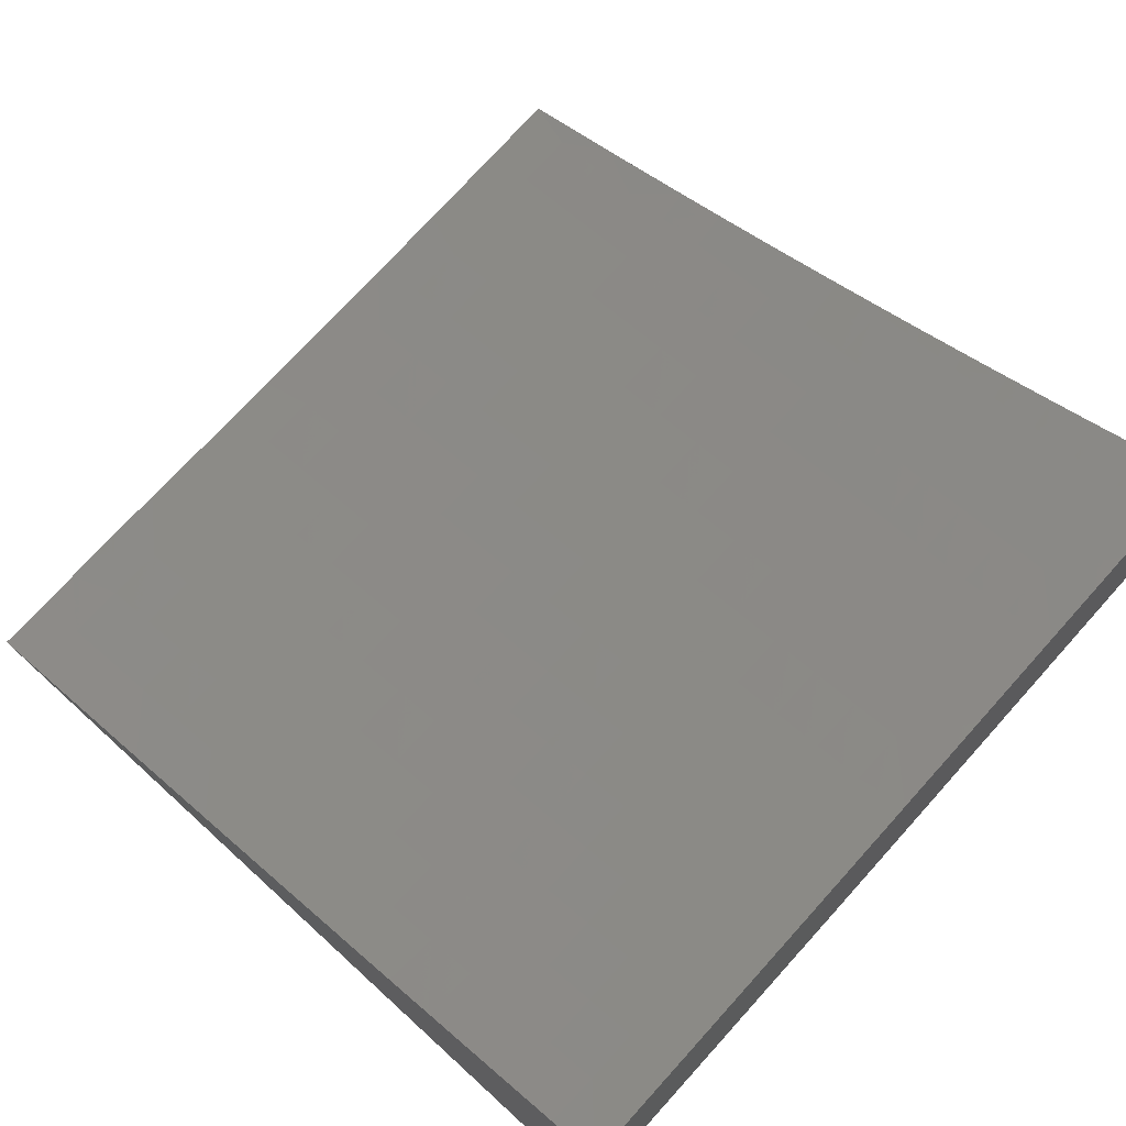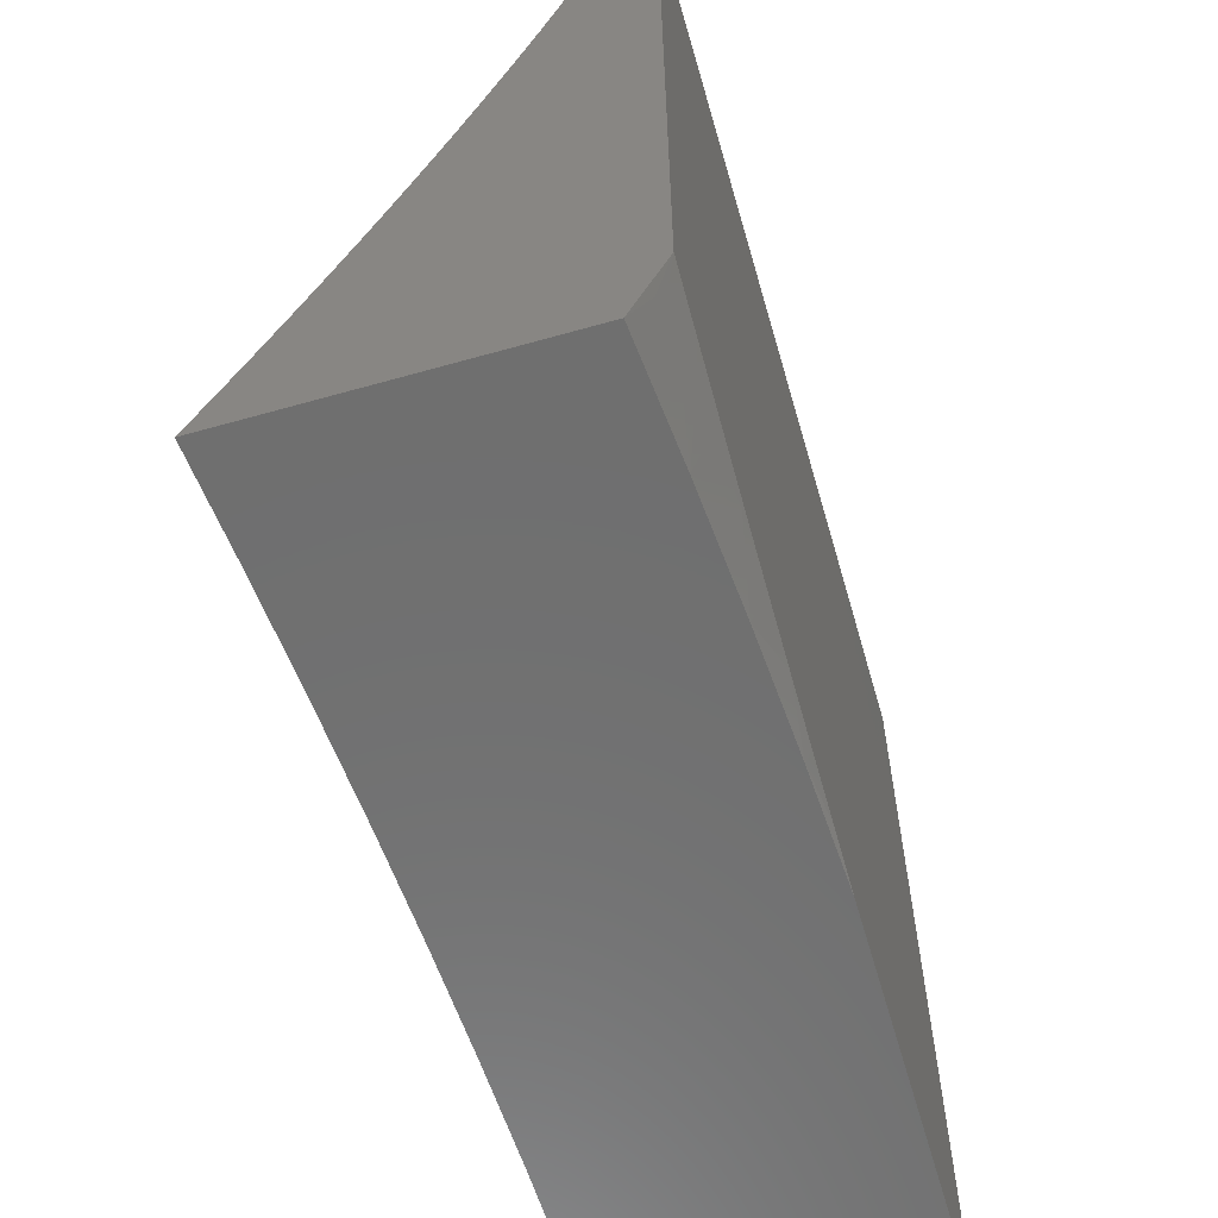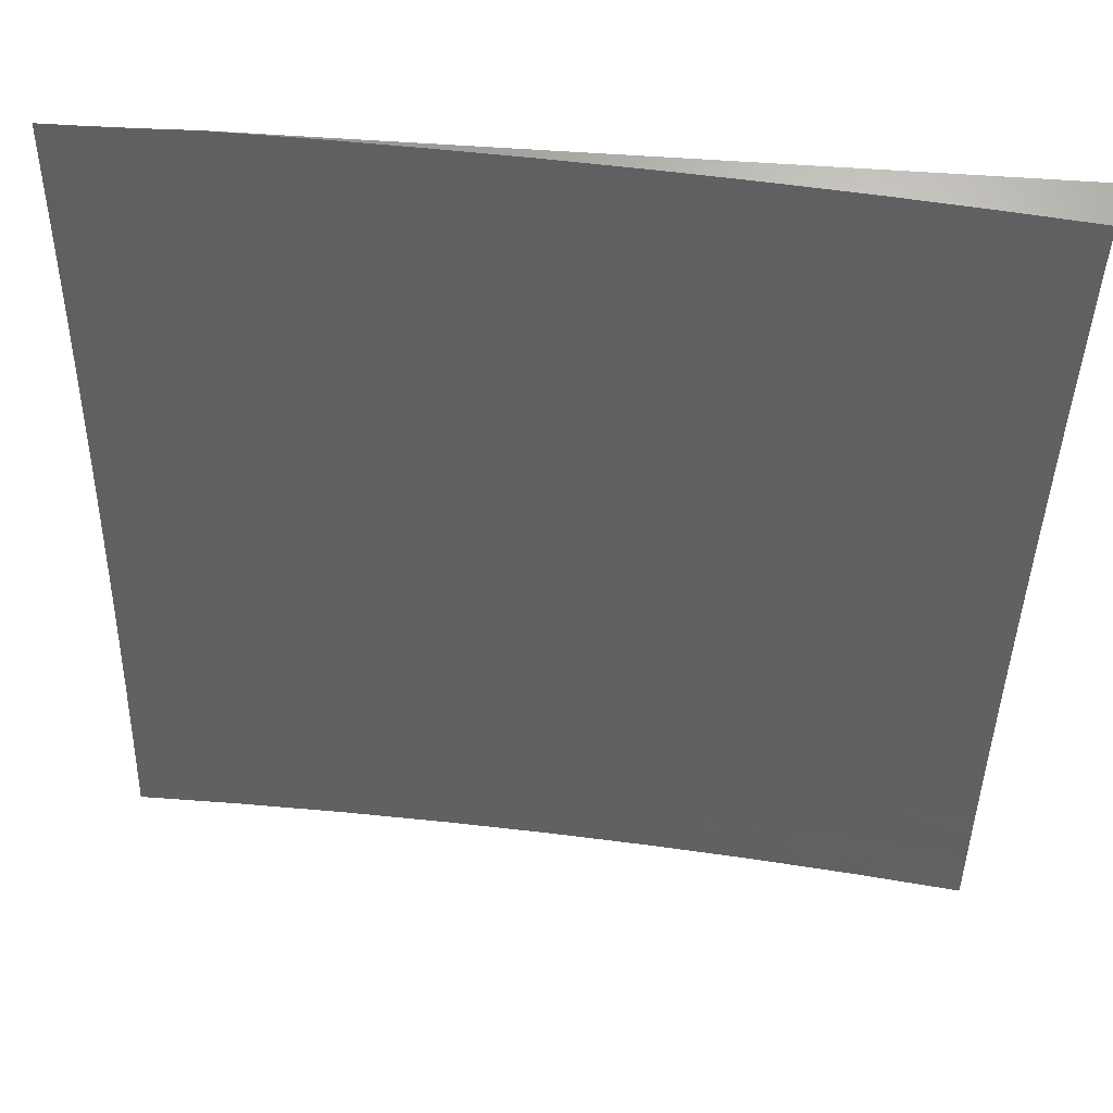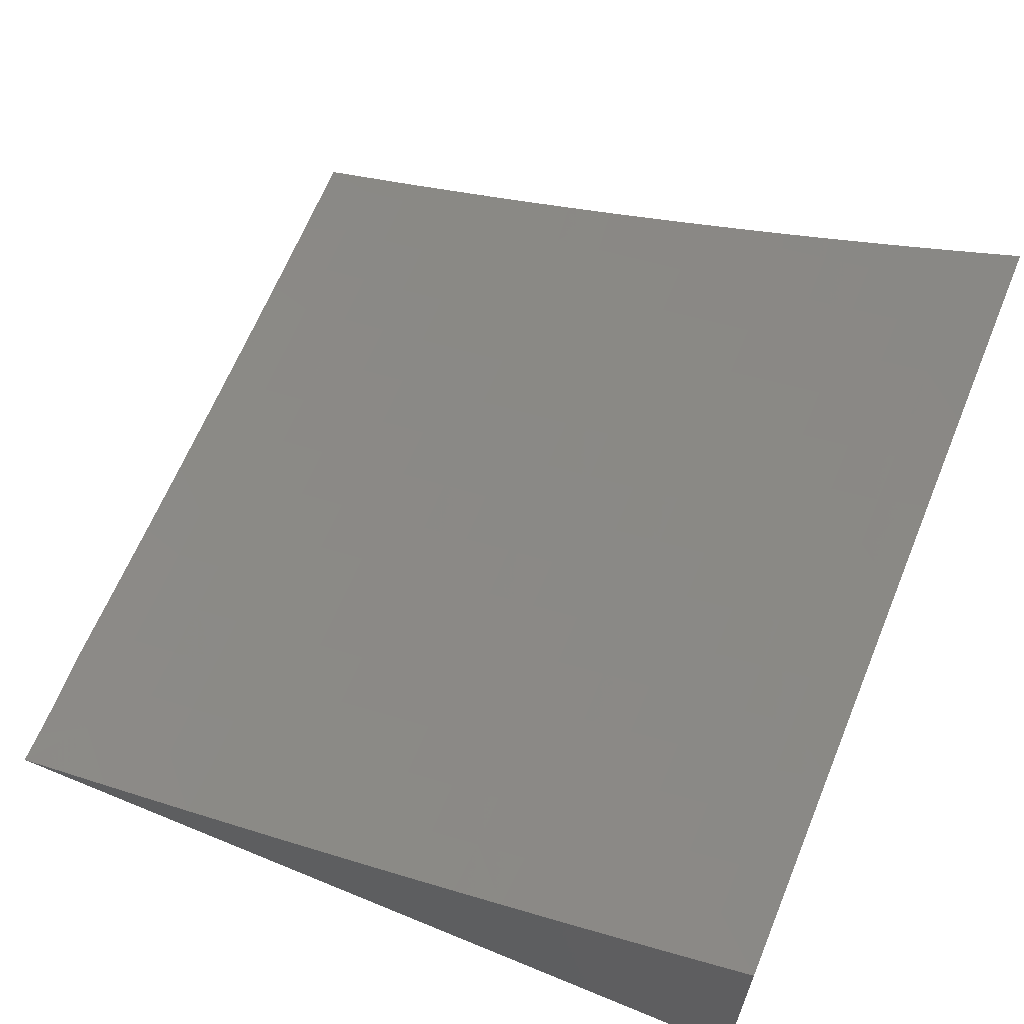
<metadata>
{"format":"stl","ext":"stl","renderer":"f3d","projection":"perspective","resolution":1024,"background":"white","views":[{"elev":70.3,"azim":132.3,"up":"+Y"},{"elev":-60.9,"azim":-73.9,"up":"+Z"},{"elev":67.4,"azim":-176.2,"up":"+Z"},{"elev":62.9,"azim":112.6,"up":"+Y"}]}
</metadata>
<code>
# stl→obj: 285 verts, 566 faces
v 0 -11.69 -3.939
v 0 -11.66 -4
v -0.06132 -11.68 -3.941
v -0.1251 -11.66 -4
v -0.1229 -11.68 -3.941
v -0.1848 -11.68 -3.941
v -0.1864 -11.71 -3.881
v -0.2491 -11.71 -3.881
v -0.2513 -11.73 -3.82
v -0.3147 -11.73 -3.82
v -0.3174 -11.75 -3.76
v -0.3816 -11.75 -3.76
v -0.3847 -11.77 -3.698
v -0.4497 -11.77 -3.698
v -0.4533 -11.79 -3.637
v -0.519 -11.79 -3.637
v -0.523 -11.81 -3.575
v -0.5895 -11.81 -3.575
v -0.5939 -11.83 -3.512
v -0.6611 -11.82 -3.512
v -0.6659 -11.84 -3.449
v -0.7338 -11.84 -3.449
v -0.739 -11.86 -3.386
v -0.8075 -11.85 -3.386
v -0.813 -11.87 -3.323
v -0.8822 -11.87 -3.323
v -0.8881 -11.89 -3.259
v -0.9579 -11.88 -3.259
v -0.9641 -11.9 -3.195
v -1 -11.88 -3.254
v -1 -11.92 -3.127
v -0.2504 -11.66 -4
v -0.247 -11.68 -3.941
v -0.3121 -11.7 -3.881
v -0.3785 -11.72 -3.82
v -0.4461 -11.75 -3.76
v -0.515 -11.76 -3.698
v -0.585 -11.78 -3.637
v -0.6562 -11.8 -3.575
v -0.7284 -11.82 -3.512
v -0.8018 -11.83 -3.449
v -0.8761 -11.85 -3.386
v -0.9515 -11.86 -3.323
v -1 -11.86 -3.317
v -0.3094 -11.68 -3.941
v -0.3756 -11.65 -4
v -0.372 -11.68 -3.941
v -0.4349 -11.68 -3.941
v -0.4387 -11.7 -3.881
v -0.5024 -11.7 -3.881
v -0.5066 -11.72 -3.82
v -0.571 -11.72 -3.82
v -0.5758 -11.74 -3.76
v -0.6409 -11.73 -3.76
v -0.6461 -11.76 -3.698
v -0.7119 -11.75 -3.698
v -0.7175 -11.77 -3.637
v -0.7841 -11.77 -3.637
v -0.7901 -11.79 -3.575
v -0.8573 -11.79 -3.575
v -0.8637 -11.81 -3.512
v -0.9315 -11.8 -3.512
v -0.9383 -11.82 -3.449
v -1 -11.8 -3.506
v -1 -11.82 -3.443
v -0.5008 -11.65 -4
v -0.498 -11.67 -3.941
v -0.5662 -11.69 -3.881
v -0.6356 -11.71 -3.82
v -0.7062 -11.73 -3.76
v -0.7779 -11.75 -3.698
v -0.8507 -11.76 -3.637
v -0.9246 -11.78 -3.575
v -0.9925 -11.77 -3.575
v -1 -11.78 -3.568
v -1 -11.75 -3.631
v -0.9849 -11.75 -3.637
v -1 -11.73 -3.693
v -0.9771 -11.73 -3.698
v -1 -11.71 -3.755
v -0.9692 -11.71 -3.76
v -1 -11.68 -3.817
v -0.9612 -11.69 -3.82
v -1 -11.66 -3.878
v -0.953 -11.66 -3.881
v -0.9447 -11.64 -3.941
v -0.8881 -11.67 -3.881
v -0.8804 -11.64 -3.941
v -0.8163 -11.65 -3.941
v -0.8755 -11.62 -4
v -0.7508 -11.63 -4
v -0.7523 -11.66 -3.941
v -0.6885 -11.66 -3.941
v -0.7589 -11.68 -3.881
v -0.6945 -11.68 -3.881
v -0.7653 -11.7 -3.82
v -0.7004 -11.71 -3.82
v -0.7717 -11.73 -3.76
v -0.5613 -11.67 -3.941
v -0.6259 -11.64 -4
v -0.6248 -11.66 -3.941
v -1 -11.61 -4
v -1 -11.63 -3.939
v -0.9449 -11.84 -3.386
v -1 -11.84 -3.38
v -1 -11.95 -3
v -0.9762 -11.94 -3.065
v -0.9702 -11.92 -3.13
v -0.8939 -11.91 -3.195
v -0.8185 -11.89 -3.259
v -0.7441 -11.88 -3.323
v -0.6706 -11.86 -3.386
v -0.5982 -11.85 -3.449
v -0.5269 -11.83 -3.512
v -0.4568 -11.81 -3.575
v -0.3877 -11.79 -3.637
v -0.3199 -11.77 -3.698
v -0.2533 -11.75 -3.76
v -0.188 -11.73 -3.82
v -0.124 -11.71 -3.881
v -0.8949 -11.96 -3
v -0.9051 -11.94 -3.065
v -0.8996 -11.93 -3.13
v -0.8291 -11.93 -3.13
v -0.8238 -11.91 -3.195
v -0.7539 -11.92 -3.195
v -0.7491 -11.9 -3.259
v -0.6798 -11.9 -3.259
v -0.6753 -11.88 -3.323
v -0.6066 -11.89 -3.323
v -0.6025 -11.87 -3.386
v -0.5345 -11.87 -3.386
v -0.5308 -11.85 -3.449
v -0.4635 -11.85 -3.449
v -0.4602 -11.83 -3.512
v -0.3936 -11.84 -3.512
v -0.3907 -11.81 -3.575
v -0.3249 -11.82 -3.575
v -0.3224 -11.8 -3.637
v -0.2574 -11.8 -3.637
v -0.2554 -11.77 -3.698
v -0.1911 -11.78 -3.698
v -0.1896 -11.75 -3.76
v -0.1261 -11.75 -3.76
v -0.1251 -11.73 -3.82
v -0.06238 -11.73 -3.82
v -0.06186 -11.71 -3.881
v 0 -11.71 -3.878
v -0.8342 -11.95 -3.065
v -0.7897 -11.97 -3
v -0.7634 -11.96 -3.065
v -0.6844 -11.98 -3
v -0.6928 -11.96 -3.065
v -0.6224 -11.96 -3.065
v -0.6186 -11.95 -3.13
v -0.5488 -11.95 -3.13
v -0.5454 -11.93 -3.195
v -0.4763 -11.93 -3.195
v -0.4732 -11.92 -3.259
v -0.4048 -11.92 -3.259
v -0.4021 -11.9 -3.323
v -0.3344 -11.9 -3.323
v -0.3321 -11.88 -3.386
v -0.2651 -11.88 -3.386
v -0.2632 -11.86 -3.449
v -0.197 -11.86 -3.449
v -0.1956 -11.84 -3.512
v -0.1301 -11.84 -3.512
v -0.1291 -11.82 -3.575
v -0.0644 -11.82 -3.575
v -0.06391 -11.8 -3.637
v 0 -11.8 -3.632
v 0 -11.78 -3.694
v -0.579 -11.99 -3
v -0.5522 -11.97 -3.065
v -0.4793 -11.95 -3.13
v -0.4074 -11.94 -3.195
v -0.3366 -11.92 -3.259
v -0.2669 -11.9 -3.323
v -0.1984 -11.88 -3.386
v -0.131 -11.86 -3.449
v -0.06488 -11.84 -3.512
v 0 -11.82 -3.57
v -0.4734 -11.99 -3
v -0.4823 -11.97 -3.065
v -0.41 -11.96 -3.13
v -0.3388 -11.94 -3.195
v -0.2687 -11.92 -3.259
v -0.1997 -11.9 -3.323
v -0.1319 -11.88 -3.386
v -0.06535 -11.86 -3.449
v 0 -11.85 -3.508
v -0.4125 -11.98 -3.065
v -0.3679 -11.99 -3
v -0.3431 -11.98 -3.065
v -0.2623 -12 -3
v -0.2739 -11.98 -3.065
v -0.2049 -11.98 -3.065
v -0.2037 -11.96 -3.13
v -0.1355 -11.96 -3.13
v -0.1346 -11.94 -3.195
v -0.06715 -11.95 -3.195
v -0.06672 -11.93 -3.259
v 0 -11.93 -3.257
v -0.06627 -11.91 -3.323
v 0 -11.89 -3.383
v -0.06582 -11.89 -3.386
v 0 -11.87 -3.445
v -0.1567 -12 -3
v -0.1363 -11.98 -3.065
v -0.06758 -11.96 -3.13
v 0 -11.96 -3.131
v -0.1176 -12 -3.002
v -0.068 -11.98 -3.065
v -0.07838 -12 -3.003
v -0.03919 -12 -3.004
v 0 -12 -3.004
v -0.06341 -11.78 -3.698
v 0 -11.76 -3.756
v -0.0629 -11.76 -3.76
v 0 -11.73 -3.817
v -0.1271 -11.78 -3.698
v -0.1281 -11.8 -3.637
v -0.1329 -11.91 -3.323
v -0.1338 -11.92 -3.259
v -0.1926 -11.8 -3.637
v -0.1941 -11.82 -3.575
v -0.2594 -11.82 -3.575
v -0.2613 -11.84 -3.512
v -0.3297 -11.86 -3.449
v -0.3993 -11.88 -3.386
v -0.47 -11.9 -3.323
v -0.5418 -11.91 -3.259
v -0.6147 -11.93 -3.195
v -0.6886 -11.94 -3.13
v -0.2011 -11.92 -3.259
v -0.2024 -11.94 -3.195
v -0.2705 -11.94 -3.195
v -0.2722 -11.96 -3.13
v -0.3753 -11.7 -3.881
v -0.4424 -11.72 -3.82
v -0.5108 -11.74 -3.76
v -0.5804 -11.76 -3.698
v -0.6512 -11.78 -3.637
v -0.723 -11.8 -3.575
v -0.796 -11.81 -3.512
v -0.87 -11.83 -3.449
v -0.3273 -11.84 -3.512
v -0.3965 -11.86 -3.449
v -0.4668 -11.88 -3.386
v -0.5382 -11.89 -3.323
v -0.6107 -11.91 -3.259
v -0.6842 -11.92 -3.195
v -0.7587 -11.94 -3.13
v -0.341 -11.96 -3.13
v -0.6303 -11.69 -3.881
v -0.8234 -11.67 -3.881
v -0.8304 -11.7 -3.82
v -0.8956 -11.69 -3.82
v -0.8373 -11.72 -3.76
v -0.9031 -11.71 -3.76
v -0.8441 -11.74 -3.698
v -0.9104 -11.74 -3.698
v -0.9175 -11.76 -3.637
v -0.8627 -11.97 -4
v -0.9367 -11.99 -3.95
v -1 -11.96 -4
v -0.9716 -11.98 -3.95
v -0.989 -11.98 -3.95
v -1 -12 -3.899
v -0.7252 -11.98 -4
v -0.7974 -12 -3.95
v -0.867 -11.99 -3.95
v -0.9018 -11.99 -3.95
v -0.8638 -12 -3.931
v -0.932 -12 -3.916
v -0.5874 -11.99 -4
v -0.6576 -12 -3.971
v -0.7265 -12 -3.959
v -0.7953 -12 -3.946
v -0.4495 -12 -4
v -0.519 -12 -3.992
v -0.5884 -12 -3.982
v -1 -12 -3
v 0 -12 -4
f 1 2 3
f 3 2 4
f 3 4 5
f 5 4 6
f 5 6 7
f 7 6 8
f 7 8 9
f 9 8 10
f 9 10 11
f 11 10 12
f 11 12 13
f 13 12 14
f 13 14 15
f 15 14 16
f 15 16 17
f 17 16 18
f 17 18 19
f 19 18 20
f 19 20 21
f 21 20 22
f 21 22 23
f 23 22 24
f 23 24 25
f 25 24 26
f 25 26 27
f 27 26 28
f 27 28 29
f 29 28 30
f 29 30 31
f 4 32 6
f 6 32 33
f 6 33 8
f 8 33 34
f 8 34 10
f 10 34 35
f 10 35 12
f 12 35 36
f 12 36 14
f 14 36 37
f 14 37 16
f 16 37 38
f 16 38 18
f 18 38 39
f 18 39 20
f 20 39 40
f 20 40 22
f 22 40 41
f 22 41 24
f 24 41 42
f 24 42 26
f 26 42 43
f 26 43 28
f 28 43 44
f 28 44 30
f 33 32 45
f 45 32 46
f 45 46 47
f 47 46 48
f 47 48 49
f 49 48 50
f 49 50 51
f 51 50 52
f 51 52 53
f 53 52 54
f 53 54 55
f 55 54 56
f 55 56 57
f 57 56 58
f 57 58 59
f 59 58 60
f 59 60 61
f 61 60 62
f 61 62 63
f 63 62 64
f 63 64 65
f 46 66 48
f 48 66 67
f 48 67 50
f 50 67 68
f 50 68 52
f 52 68 69
f 52 69 54
f 54 69 70
f 54 70 56
f 56 70 71
f 56 71 58
f 58 71 72
f 58 72 60
f 60 72 73
f 60 73 62
f 62 73 74
f 62 74 64
f 64 74 75
f 75 74 76
f 76 74 77
f 76 77 78
f 78 77 79
f 78 79 80
f 80 79 81
f 80 81 82
f 82 81 83
f 82 83 84
f 84 83 85
f 84 85 86
f 86 85 87
f 86 87 88
f 88 87 89
f 88 89 90
f 90 89 91
f 91 89 92
f 91 92 93
f 93 92 94
f 93 94 95
f 95 94 96
f 95 96 97
f 97 96 98
f 97 98 70
f 70 98 71
f 67 66 99
f 99 66 100
f 99 100 101
f 101 100 93
f 101 93 95
f 100 91 93
f 88 90 86
f 86 90 102
f 86 102 103
f 103 84 86
f 63 65 104
f 104 65 105
f 104 105 43
f 43 105 44
f 106 107 31
f 31 107 108
f 31 108 29
f 29 108 109
f 29 109 27
f 27 109 110
f 27 110 25
f 25 110 111
f 25 111 23
f 23 111 112
f 23 112 21
f 21 112 113
f 21 113 19
f 19 113 114
f 19 114 17
f 17 114 115
f 17 115 15
f 15 115 116
f 15 116 13
f 13 116 117
f 13 117 11
f 11 117 118
f 11 118 9
f 9 118 119
f 9 119 7
f 7 119 120
f 7 120 5
f 5 120 3
f 106 121 107
f 107 121 122
f 107 122 123
f 123 122 124
f 123 124 125
f 125 124 126
f 125 126 127
f 127 126 128
f 127 128 129
f 129 128 130
f 129 130 131
f 131 130 132
f 131 132 133
f 133 132 134
f 133 134 135
f 135 134 136
f 135 136 137
f 137 136 138
f 137 138 139
f 139 138 140
f 139 140 141
f 141 140 142
f 141 142 143
f 143 142 144
f 143 144 145
f 145 144 146
f 145 146 147
f 147 146 148
f 147 148 1
f 122 121 149
f 149 121 150
f 149 150 151
f 151 150 152
f 151 152 153
f 153 152 154
f 153 154 155
f 155 154 156
f 155 156 157
f 157 156 158
f 157 158 159
f 159 158 160
f 159 160 161
f 161 160 162
f 161 162 163
f 163 162 164
f 163 164 165
f 165 164 166
f 165 166 167
f 167 166 168
f 167 168 169
f 169 168 170
f 169 170 171
f 171 170 172
f 171 172 173
f 152 174 154
f 154 174 175
f 154 175 156
f 156 175 176
f 156 176 158
f 158 176 177
f 158 177 160
f 160 177 178
f 160 178 162
f 162 178 179
f 162 179 164
f 164 179 180
f 164 180 166
f 166 180 181
f 166 181 168
f 168 181 182
f 168 182 170
f 170 182 183
f 170 183 172
f 174 184 175
f 175 184 185
f 175 185 176
f 176 185 186
f 176 186 177
f 177 186 187
f 177 187 178
f 178 187 188
f 178 188 179
f 179 188 189
f 179 189 180
f 180 189 190
f 180 190 181
f 181 190 191
f 181 191 182
f 182 191 192
f 182 192 183
f 185 184 193
f 193 184 194
f 193 194 195
f 195 194 196
f 195 196 197
f 197 196 198
f 197 198 199
f 199 198 200
f 199 200 201
f 201 200 202
f 201 202 203
f 203 202 204
f 203 204 205
f 205 204 206
f 205 206 207
f 207 206 208
f 207 208 191
f 191 208 192
f 196 209 198
f 198 209 210
f 198 210 200
f 200 210 211
f 200 211 202
f 202 211 212
f 202 212 204
f 209 213 210
f 210 213 214
f 210 214 211
f 211 214 212
f 213 215 214
f 214 215 216
f 214 216 217
f 217 212 214
f 171 173 218
f 218 173 219
f 218 219 220
f 220 219 221
f 220 221 146
f 146 221 148
f 147 1 3
f 145 147 120
f 120 147 3
f 146 144 220
f 220 144 222
f 220 222 218
f 218 222 223
f 218 223 171
f 171 223 169
f 191 190 207
f 207 190 224
f 207 224 205
f 205 224 225
f 205 225 203
f 203 225 201
f 145 120 119
f 145 119 143
f 143 119 118
f 143 118 141
f 141 118 117
f 141 117 139
f 139 117 116
f 139 116 137
f 137 116 115
f 137 115 135
f 135 115 114
f 135 114 133
f 133 114 113
f 133 113 131
f 131 113 112
f 131 112 129
f 129 112 111
f 129 111 127
f 127 111 110
f 127 110 125
f 125 110 109
f 125 109 123
f 123 109 108
f 123 108 107
f 222 144 142
f 223 222 226
f 226 222 142
f 226 142 140
f 169 223 227
f 227 223 226
f 227 226 228
f 228 226 140
f 228 140 138
f 169 227 167
f 167 227 229
f 167 229 165
f 165 229 230
f 165 230 163
f 163 230 231
f 163 231 161
f 161 231 232
f 161 232 159
f 159 232 233
f 159 233 157
f 157 233 234
f 157 234 155
f 155 234 235
f 155 235 153
f 153 235 151
f 229 227 228
f 224 190 189
f 225 224 236
f 236 224 189
f 236 189 188
f 201 225 237
f 237 225 236
f 237 236 238
f 238 236 188
f 238 188 187
f 201 237 199
f 199 237 239
f 199 239 197
f 197 239 195
f 239 237 238
f 33 45 34
f 34 45 240
f 34 240 35
f 35 240 241
f 35 241 36
f 36 241 242
f 36 242 37
f 37 242 243
f 37 243 38
f 38 243 244
f 38 244 39
f 39 244 245
f 39 245 40
f 40 245 246
f 40 246 41
f 41 246 247
f 41 247 42
f 42 247 104
f 42 104 43
f 229 228 248
f 248 228 138
f 248 138 136
f 229 248 230
f 230 248 249
f 230 249 231
f 231 249 250
f 231 250 232
f 232 250 251
f 232 251 233
f 233 251 252
f 233 252 234
f 234 252 253
f 234 253 235
f 235 253 254
f 235 254 151
f 151 254 149
f 249 248 136
f 239 238 255
f 255 238 187
f 255 187 186
f 193 195 255
f 255 195 239
f 193 255 186
f 47 49 240
f 240 49 241
f 242 241 51
f 51 241 49
f 249 136 134
f 249 134 250
f 250 134 132
f 250 132 251
f 251 132 130
f 251 130 252
f 252 130 128
f 252 128 253
f 253 128 126
f 253 126 254
f 254 126 124
f 254 124 149
f 149 124 122
f 193 186 185
f 45 47 240
f 67 99 68
f 68 99 256
f 68 256 69
f 69 256 97
f 69 97 70
f 242 51 53
f 242 53 243
f 243 53 55
f 243 55 244
f 244 55 57
f 244 57 245
f 245 57 59
f 245 59 246
f 246 59 61
f 246 61 247
f 247 61 63
f 247 63 104
f 101 95 256
f 256 95 97
f 99 101 256
f 94 92 257
f 257 92 89
f 257 89 87
f 96 94 258
f 258 94 257
f 258 257 259
f 259 257 87
f 259 87 85
f 98 96 260
f 260 96 258
f 260 258 261
f 261 258 259
f 261 259 83
f 83 259 85
f 71 98 262
f 262 98 260
f 262 260 263
f 263 260 261
f 263 261 81
f 81 261 83
f 71 262 72
f 72 262 264
f 72 264 73
f 73 264 77
f 73 77 74
f 264 262 263
f 264 263 79
f 79 263 81
f 79 77 264
f 265 266 267
f 267 266 268
f 267 268 269
f 269 268 270
f 269 270 267
f 271 272 265
f 265 272 273
f 265 273 274
f 274 273 275
f 274 275 276
f 277 278 271
f 271 278 279
f 271 279 272
f 272 279 280
f 272 280 275
f 281 282 277
f 277 282 283
f 277 283 278
f 270 268 276
f 276 268 266
f 276 266 274
f 274 266 265
f 272 275 273
f 209 196 284
f 284 196 194
f 284 194 184
f 184 174 284
f 284 174 152
f 284 152 150
f 150 121 284
f 284 121 106
f 106 31 284
f 284 31 270
f 270 31 30
f 270 30 44
f 44 105 270
f 270 105 65
f 270 65 64
f 270 64 267
f 267 64 75
f 267 75 76
f 76 78 267
f 267 78 80
f 267 80 82
f 82 84 267
f 267 84 103
f 267 103 102
f 102 90 267
f 267 90 91
f 267 91 265
f 265 91 100
f 265 100 271
f 271 100 66
f 271 66 277
f 277 66 46
f 277 46 281
f 281 46 32
f 281 32 285
f 285 32 4
f 285 4 2
f 217 216 285
f 285 216 215
f 285 215 213
f 213 209 285
f 285 209 281
f 281 209 282
f 282 209 283
f 283 209 278
f 278 209 284
f 278 284 279
f 279 284 280
f 280 284 275
f 275 284 276
f 276 284 270
f 2 1 285
f 285 1 148
f 285 148 221
f 221 219 285
f 285 219 173
f 285 173 172
f 172 183 285
f 285 183 192
f 285 192 208
f 208 206 285
f 285 206 204
f 285 204 212
f 212 217 285

</code>
